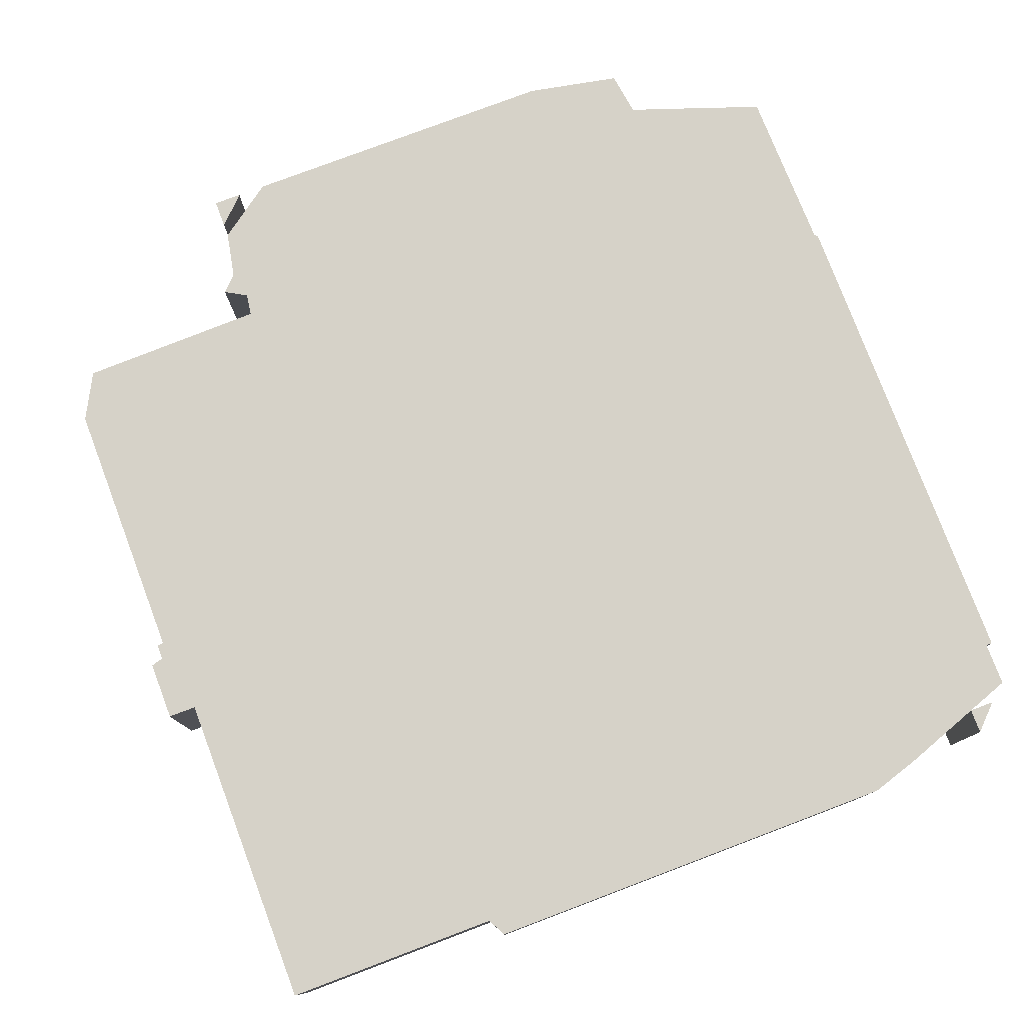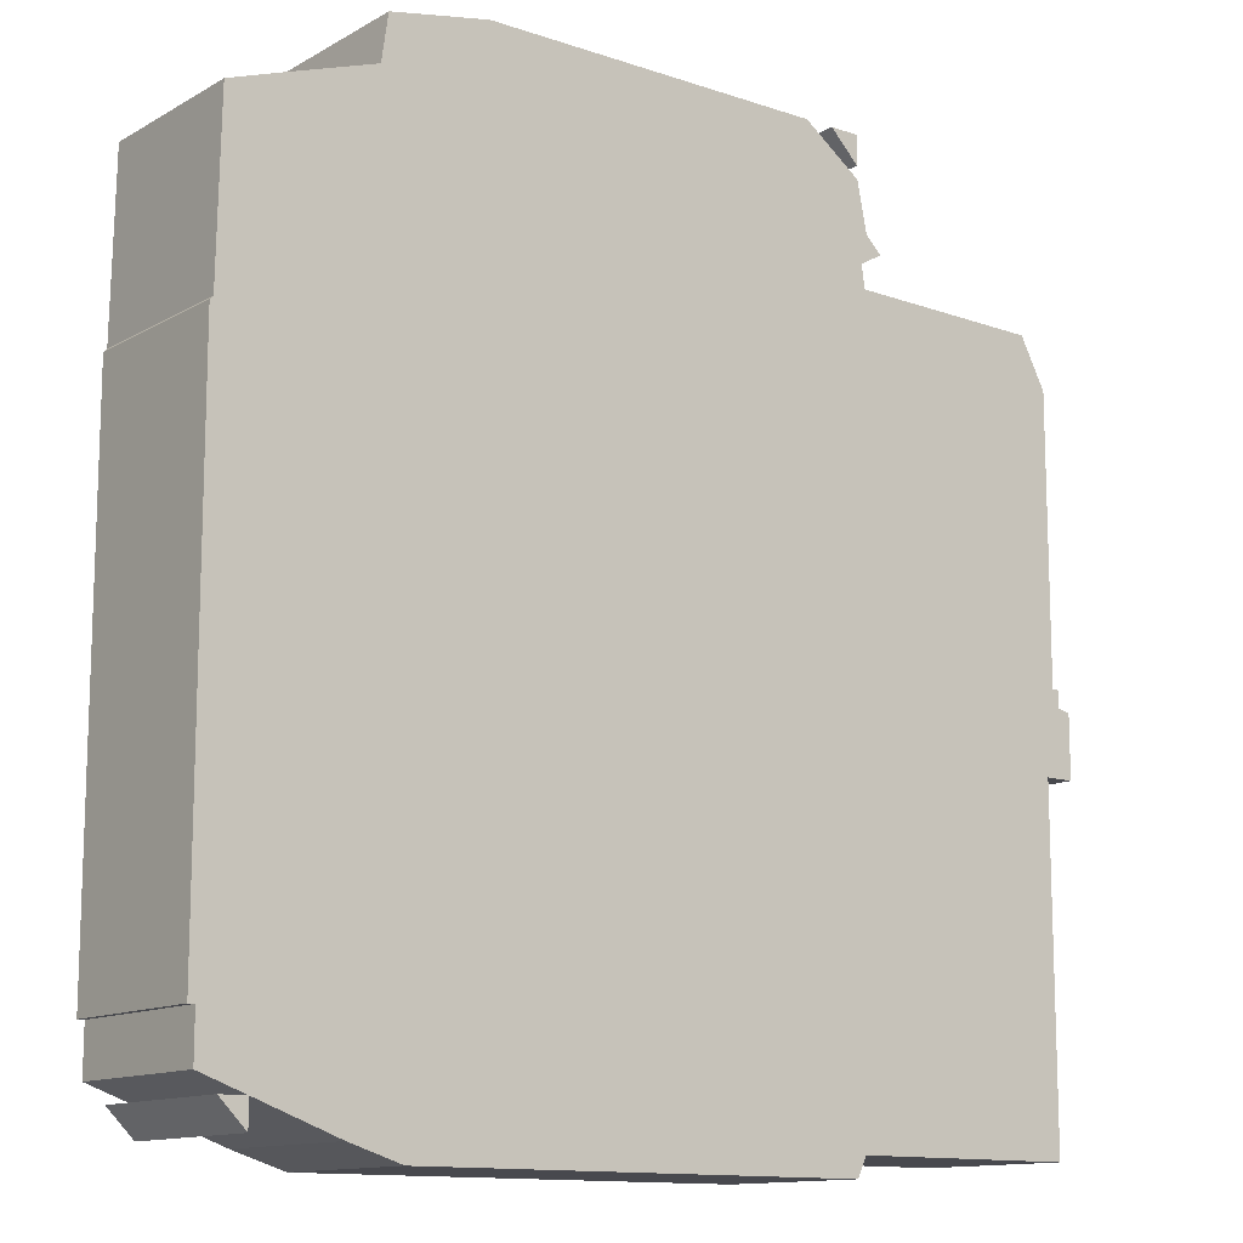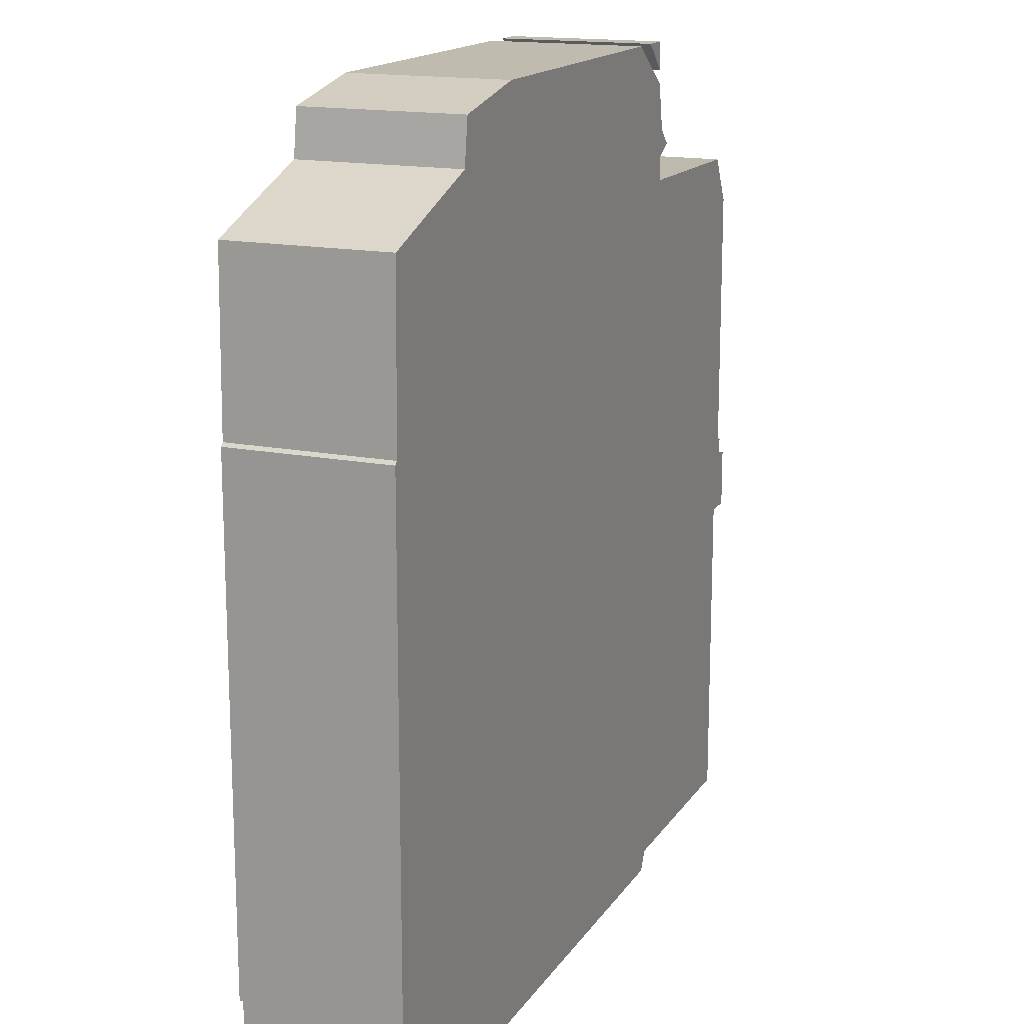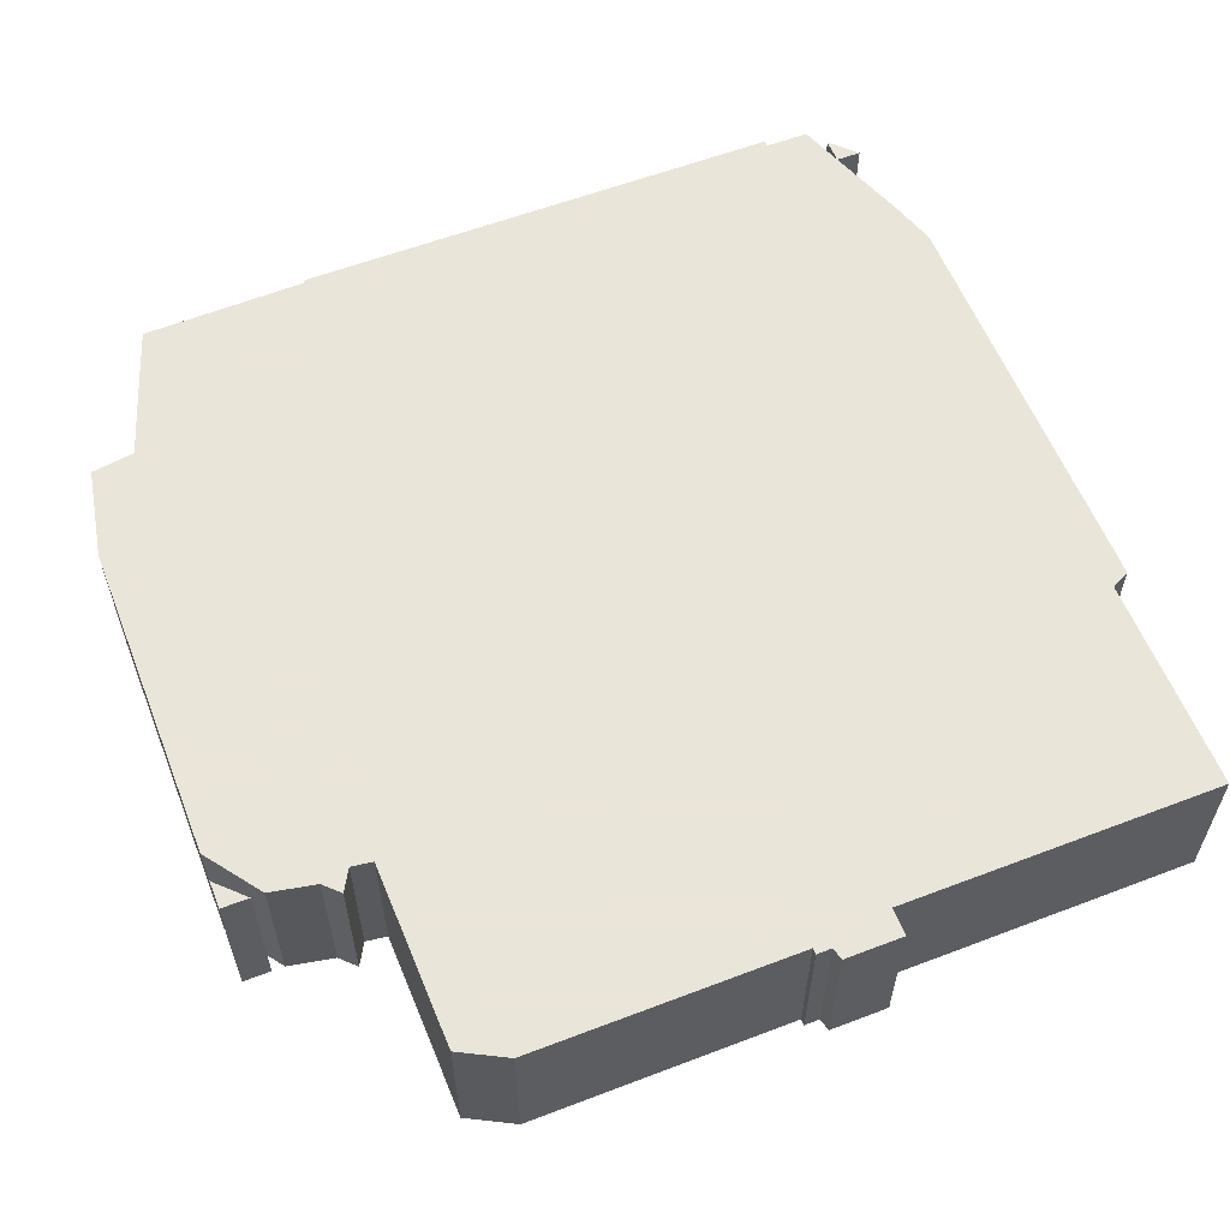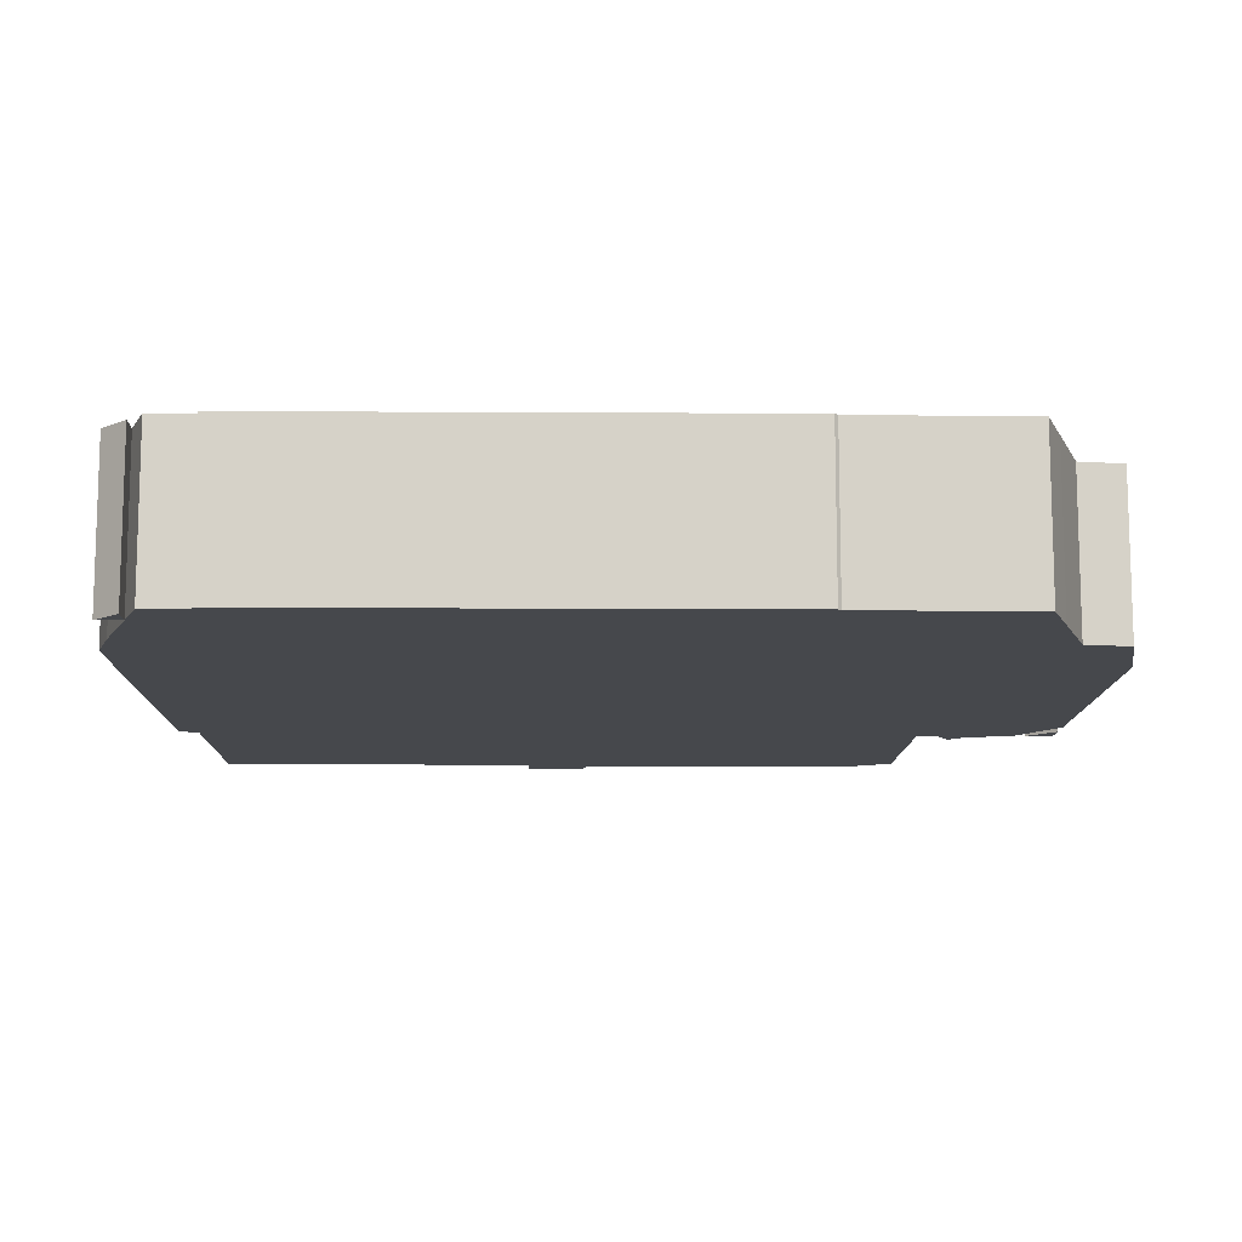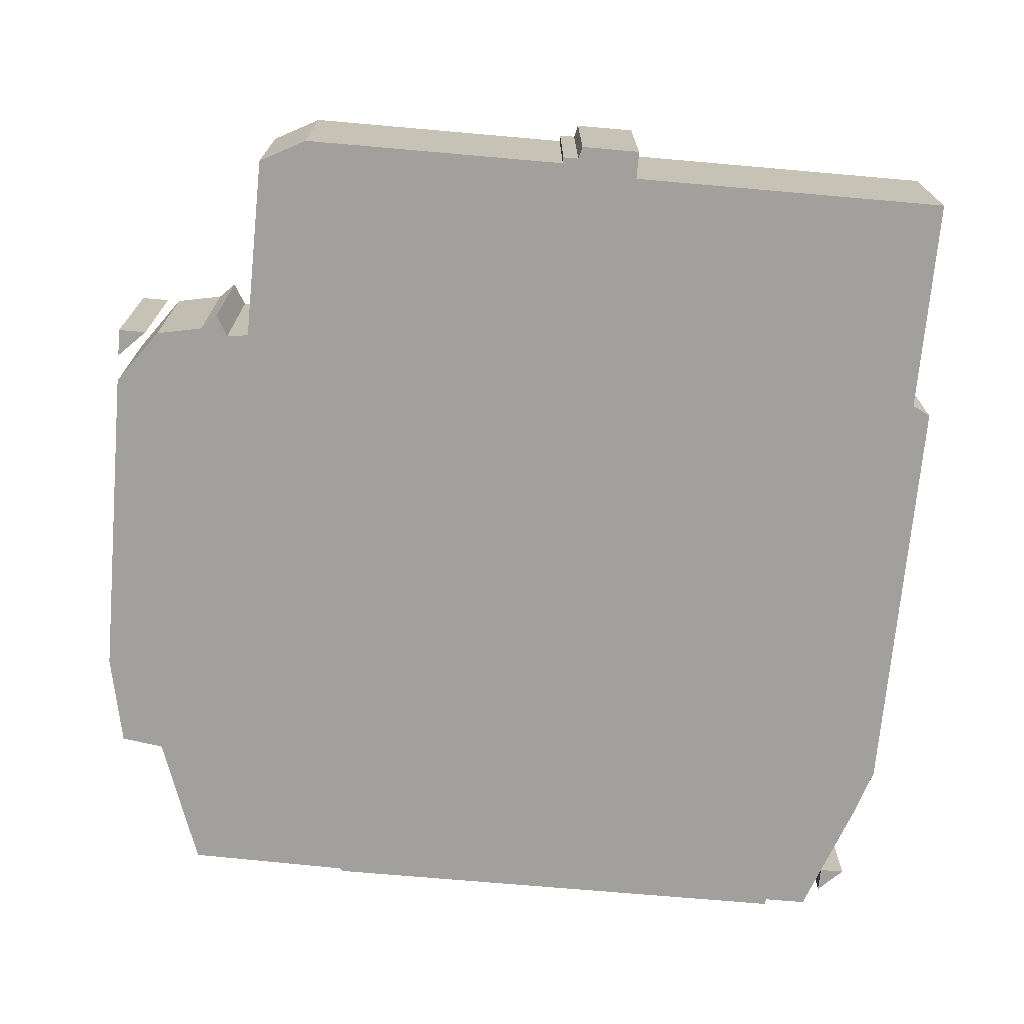
<metadata>
{"format":"obj","ext":"obj","renderer":"f3d","projection":"perspective","resolution":1024,"background":"white","views":[{"elev":78.4,"azim":-20.7,"up":"+Z"},{"elev":-12.6,"azim":142.0,"up":"+Y"},{"elev":16.0,"azim":112.4,"up":"+Y"},{"elev":58.6,"azim":-111.5,"up":"+Z"},{"elev":-11.5,"azim":89.2,"up":"+Z"},{"elev":-71.6,"azim":-95.0,"up":"+Z"}]}
</metadata>
<code>
g sbg_arkcity_sf_building07
v -0.62 2.68 0
v -0.65 2.53 0
v -0.7 2.48 0
v -0.63 2.44 0
v -0.64 2.37 0
v -1.24 2.36 0
v -1.32 2.21 0
v -1.32 1.35 0
v -1.34 1.35 0
v -1.34 1.3 0
v -1.38 1.29 0
v -1.38 1.1 0
v -1.29 1.1 0
v -1.29 0.06 0
v -0.59 0.06 0
v -0.56 0 0
v 0.81 0 0
v 0.97 0.05 0
v 1.22 0.14 0
v 1.36 0.19 0
v 1.36 0.33 0
v 1.38 0.33 0
v 1.38 1.92 0
v 1.37 1.93 0
v 1.36 2.46 0
v 1.19 2.52 0
v 0.93 2.61 0
v 0.91 2.75 0
v 0.61 2.81 0
v -0.44 2.81 0
v 1.22 0.06 0
v 1.3 0.14 0
v 1.22 0.14 0
v -0.62 2.72 0
v -0.53 2.81 0
v -0.62 2.81 0
v -0.62 2.68 0.5
v -0.65 2.53 0.5
v -0.7 2.48 0.5
v -0.63 2.44 0.5
v -0.64 2.37 0.5
v -1.24 2.36 0.5
v -1.32 2.21 0.5
v -1.32 1.35 0.5
v -1.34 1.35 0.5
v -1.34 1.3 0.5
v -1.38 1.29 0.5
v -1.38 1.1 0.5
v -1.29 1.1 0.5
v -1.29 0.06 0.5
v -0.59 0.06 0.5
v -0.56 0 0.5
v 0.81 0 0.5
v 0.97 0.05 0.5
v 1.22 0.14 0.5
v 1.36 0.19 0.5
v 1.36 0.33 0.5
v 1.38 0.33 0.5
v 1.38 1.92 0.5
v 1.37 1.93 0.5
v 1.36 2.46 0.5
v 1.19 2.52 0.5
v 0.93 2.61 0.5
v 0.91 2.75 0.5
v 0.61 2.81 0.5
v -0.44 2.81 0.5
v 1.22 0.06 0.5
v 1.3 0.14 0.5
v 1.22 0.14 0.5
v -0.62 2.72 0.5
v -0.53 2.81 0.5
v -0.62 2.81 0.5
g sbg_arkcity_sf_building07_0
f 29 5 4
f 29 28 27
f 29 27 5
f 27 26 24
f 26 25 24
f 15 5 17
f 22 21 23
f 21 24 23
f 24 21 17
f 21 20 19
f 21 19 18
f 21 18 17
f 17 16 15
f 5 24 17
f 15 13 5
f 13 12 11
f 13 11 10
f 10 9 8
f 13 10 8
f 8 7 5
f 13 8 5
f 14 13 15
f 7 6 5
f 27 24 5
f 30 29 4
f 4 3 2
f 30 4 2
f 30 2 1
f 33 32 31
f 36 35 34
f 5 40 4
f 40 5 41
f 28 63 27
f 63 28 64
f 29 64 28
f 64 29 65
f 27 62 26
f 62 27 63
f 25 60 24
f 60 25 61
f 26 61 25
f 61 26 62
f 22 57 21
f 57 22 58
f 23 58 22
f 58 23 59
f 24 59 23
f 59 24 60
f 20 55 19
f 55 20 56
f 21 56 20
f 56 21 57
f 19 54 18
f 54 19 55
f 18 53 17
f 53 18 54
f 16 51 15
f 51 16 52
f 17 52 16
f 52 17 53
f 12 47 11
f 47 12 48
f 13 48 12
f 48 13 49
f 11 46 10
f 46 11 47
f 9 44 8
f 44 9 45
f 10 45 9
f 45 10 46
f 8 43 7
f 43 8 44
f 14 49 13
f 49 14 50
f 15 50 14
f 50 15 51
f 6 41 5
f 41 6 42
f 7 42 6
f 42 7 43
f 30 65 29
f 65 30 66
f 3 38 2
f 38 3 39
f 4 39 3
f 39 4 40
f 2 37 1
f 37 2 38
f 1 66 30
f 66 1 37
f 32 67 31
f 67 32 68
f 33 68 32
f 68 33 69
f 31 69 33
f 69 31 67
f 35 70 34
f 70 35 71
f 36 71 35
f 71 36 72
f 34 72 36
f 72 34 70
f 40 41 65
f 63 64 65
f 41 63 65
f 60 62 63
f 60 61 62
f 53 41 51
f 59 57 58
f 59 60 57
f 53 57 60
f 55 56 57
f 54 55 57
f 53 54 57
f 51 52 53
f 53 60 41
f 41 49 51
f 47 48 49
f 46 47 49
f 44 45 46
f 44 46 49
f 41 43 44
f 41 44 49
f 51 49 50
f 41 42 43
f 41 60 63
f 40 65 66
f 38 39 40
f 38 40 66
f 37 38 66
f 67 68 69
f 70 71 72

</code>
